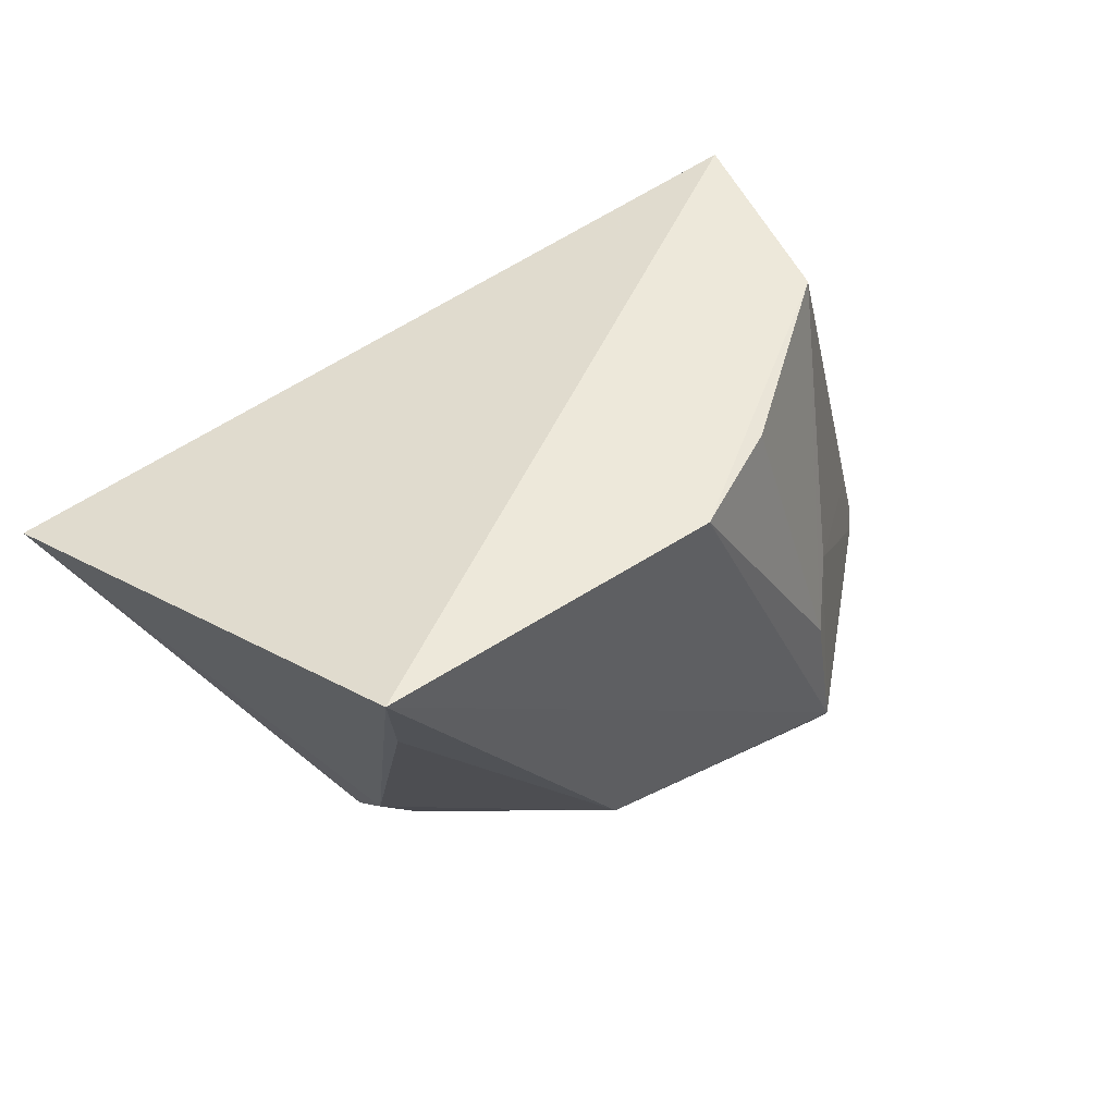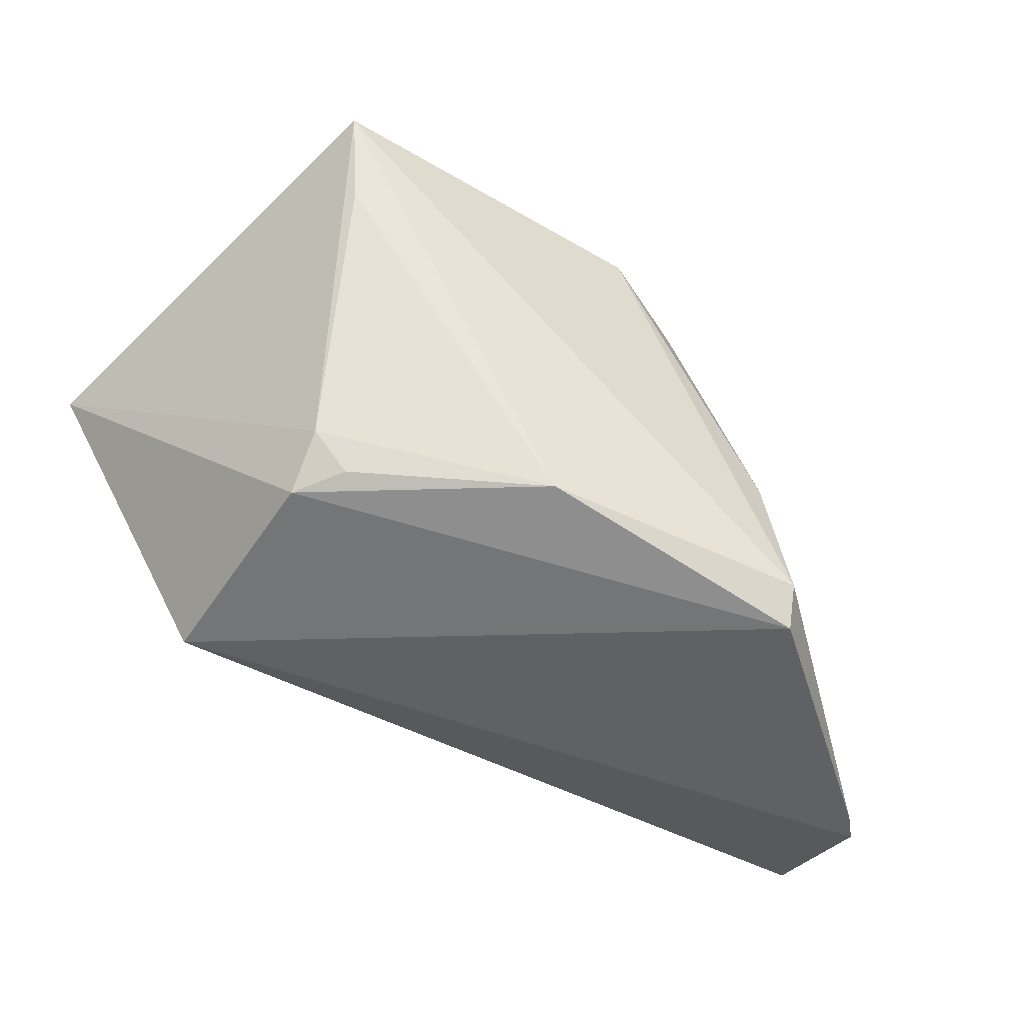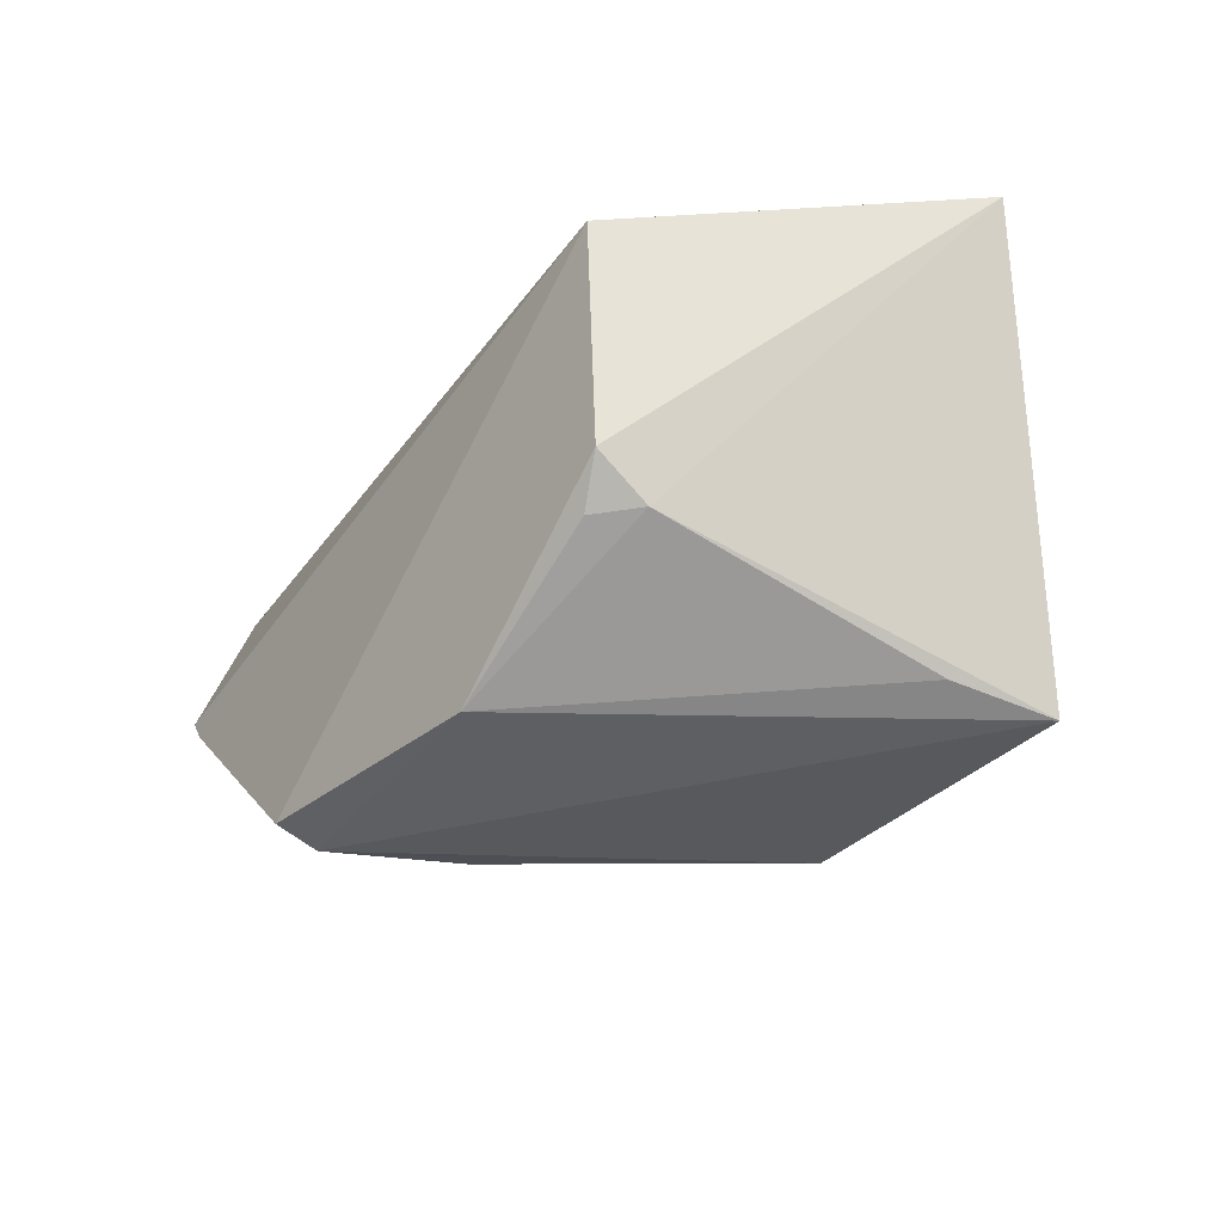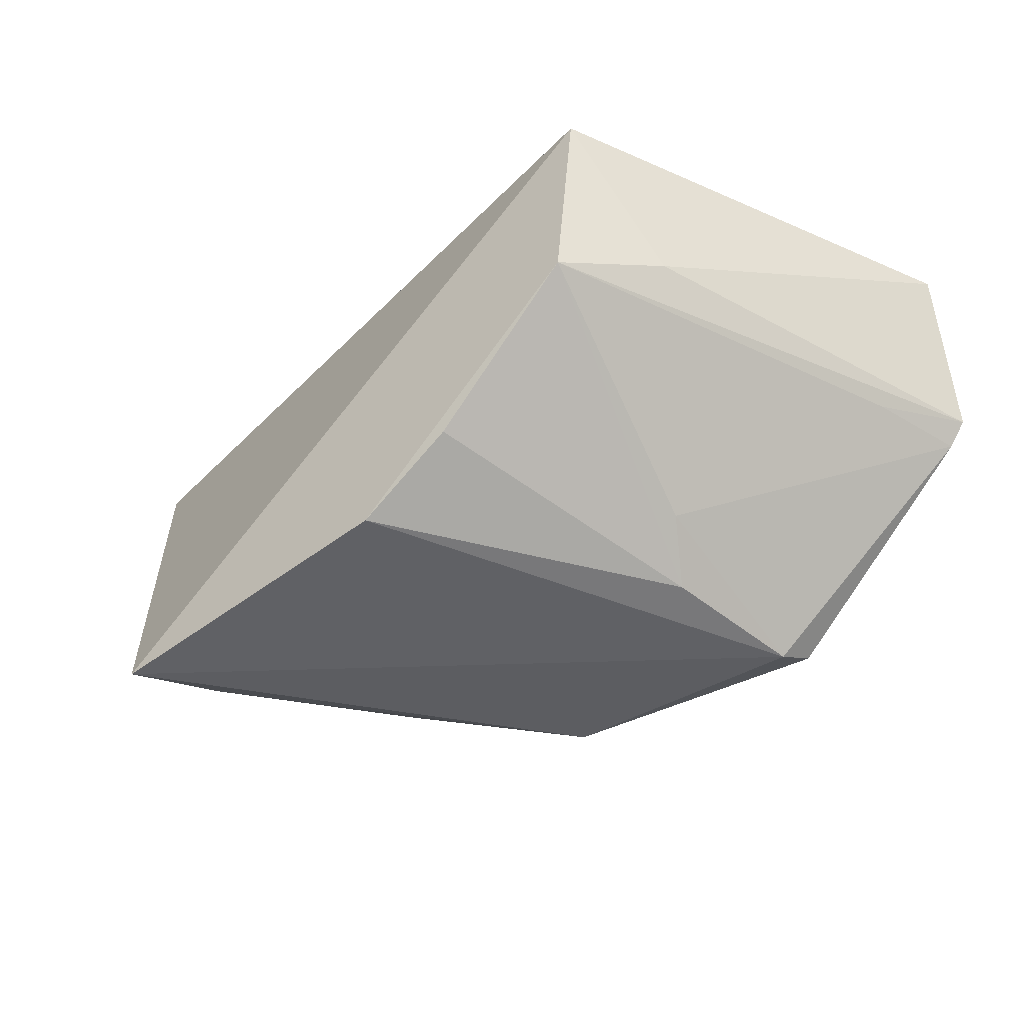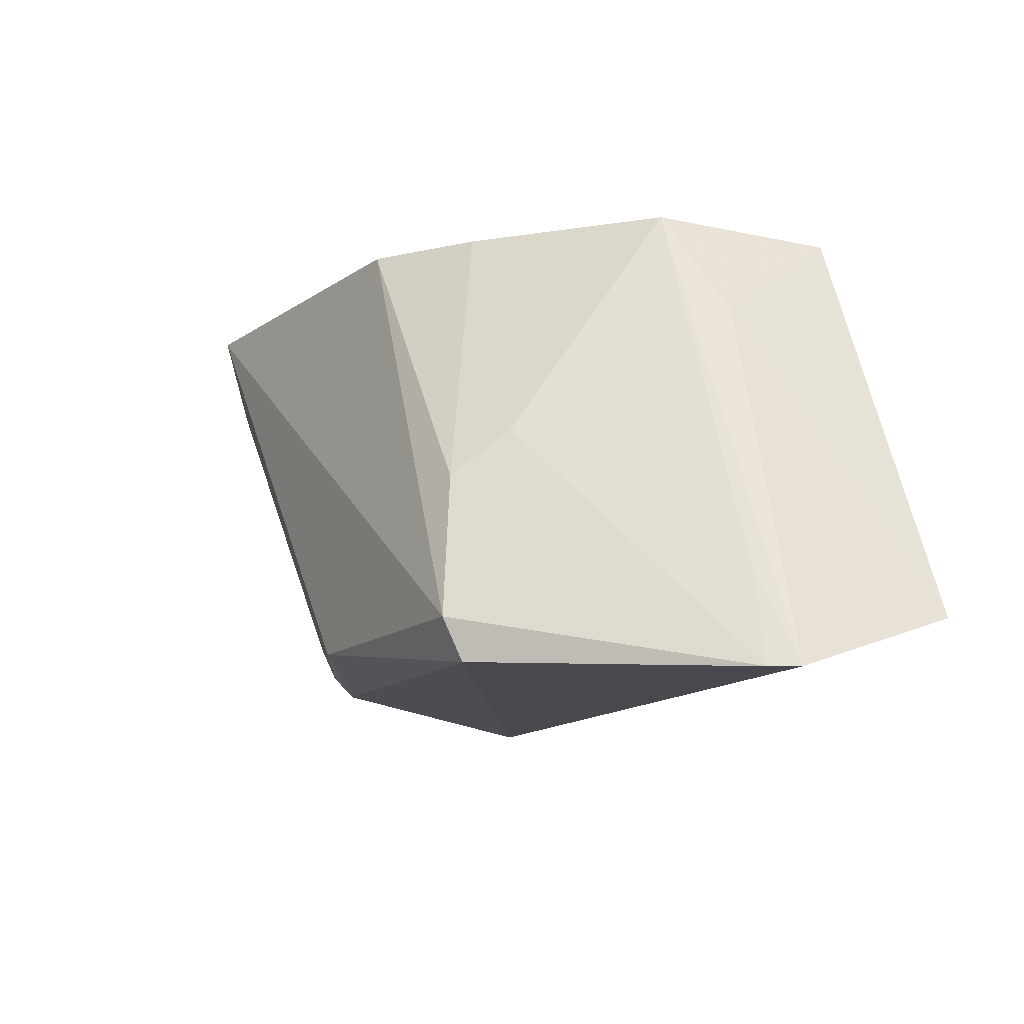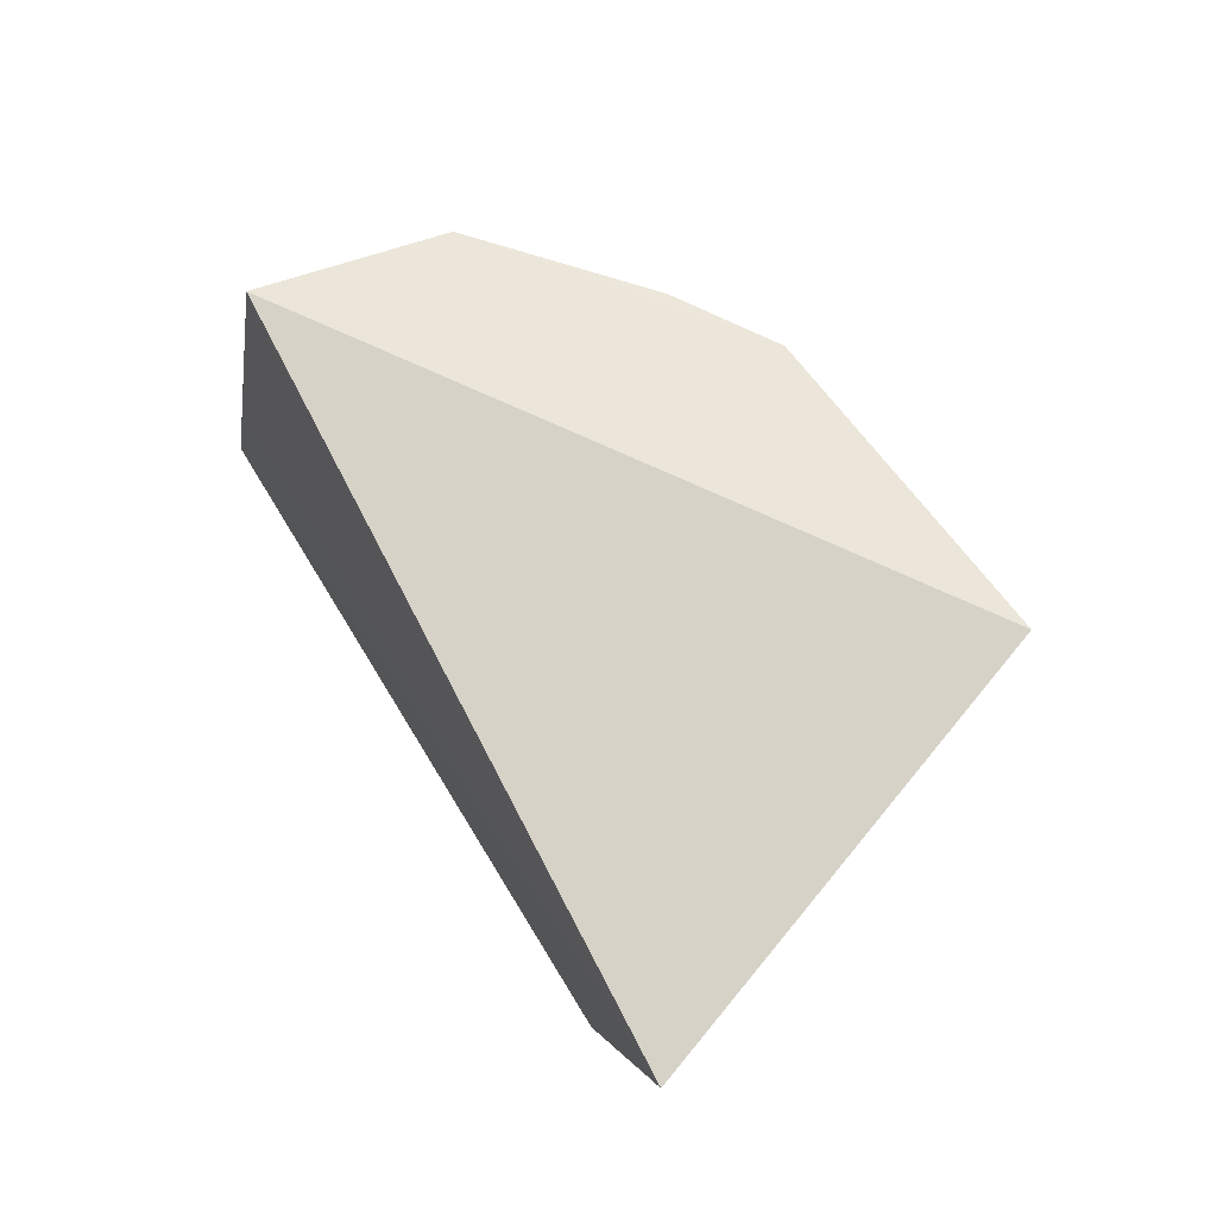
<metadata>
{"format":"obj","ext":"obj","renderer":"f3d","projection":"perspective","resolution":1024,"background":"white","views":[{"elev":53.4,"azim":146.3,"up":"+Y"},{"elev":-47.4,"azim":151.4,"up":"+Y"},{"elev":-33.8,"azim":62.0,"up":"+Z"},{"elev":-42.5,"azim":-136.1,"up":"+Z"},{"elev":-18.6,"azim":-122.4,"up":"+Y"},{"elev":60.7,"azim":60.7,"up":"+Y"}]}
</metadata>
<code>
v 0.03014 -0.04554 0.02501
v 0.02254 -0.06006 0.02364
v 0.02343 -0.0402 0.005987
v 0.008007 -0.0411 0.006836
v -0.00472 -0.04128 0.02388
v 4.477e-06 -0.06288 0.007018
v 0.02177 -0.05923 0.01333
v -0.01118 -0.06106 0.02405
v -0.003512 -0.04147 0.01535
v 0.0001668 -0.06099 0.006139
v 0.02167 -0.05694 0.01143
v -0.00865 -0.05441 0.02416
v -0.01008 -0.06387 0.01691
v -0.0057 -0.04637 0.01745
v 0.0008335 -0.05439 0.006837
v 0.01204 -0.05996 0.006861
v -0.009214 -0.06384 0.01579
v 0.003441 -0.04137 0.00945
v 0.02261 -0.04465 0.006977
v 0.02007 -0.05882 0.0114
v -0.000722 -0.0523 0.008953
v -0.008301 -0.05935 0.01595
f 5 1 3
f 7 1 2
f 7 2 6
f 8 2 1
f 9 5 3
f 9 3 4
f 10 4 3
f 11 3 1
f 11 1 7
f 12 8 1
f 12 1 5
f 12 5 8
f 13 2 8
f 14 8 5
f 14 5 9
f 14 13 8
f 14 9 13
f 15 4 10
f 16 10 3
f 16 6 10
f 16 7 6
f 17 6 2
f 17 2 13
f 17 10 6
f 18 15 9
f 18 9 4
f 18 4 15
f 19 16 3
f 19 3 11
f 19 11 16
f 20 16 11
f 20 11 7
f 20 7 16
f 21 15 10
f 21 10 17
f 21 9 15
f 22 17 13
f 22 13 9
f 22 21 17
f 22 9 21

</code>
